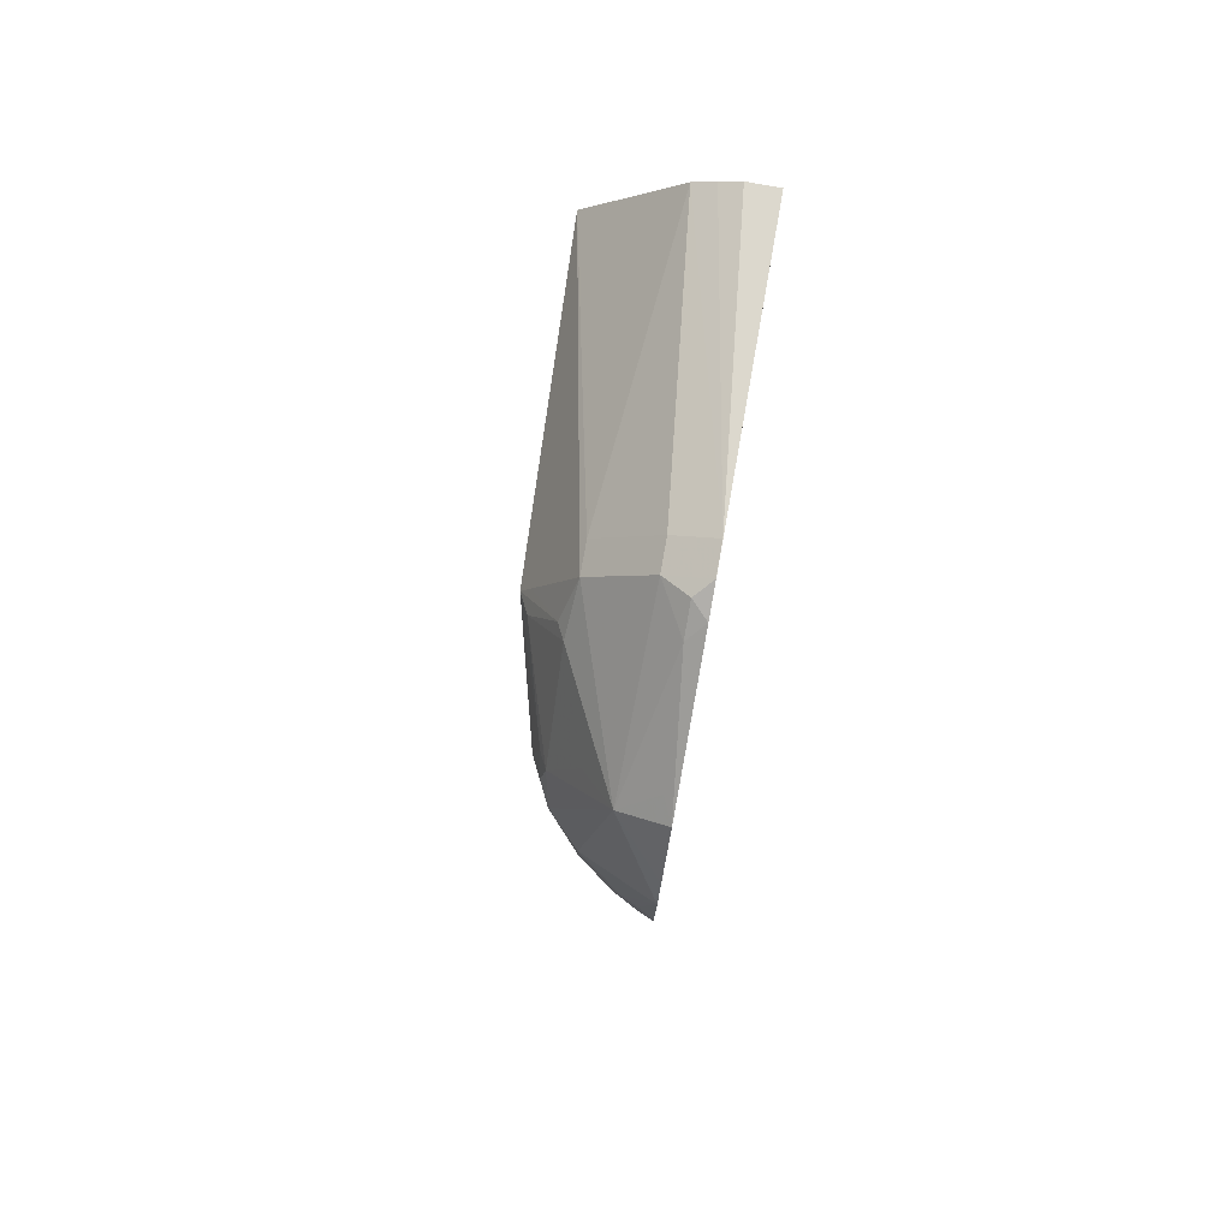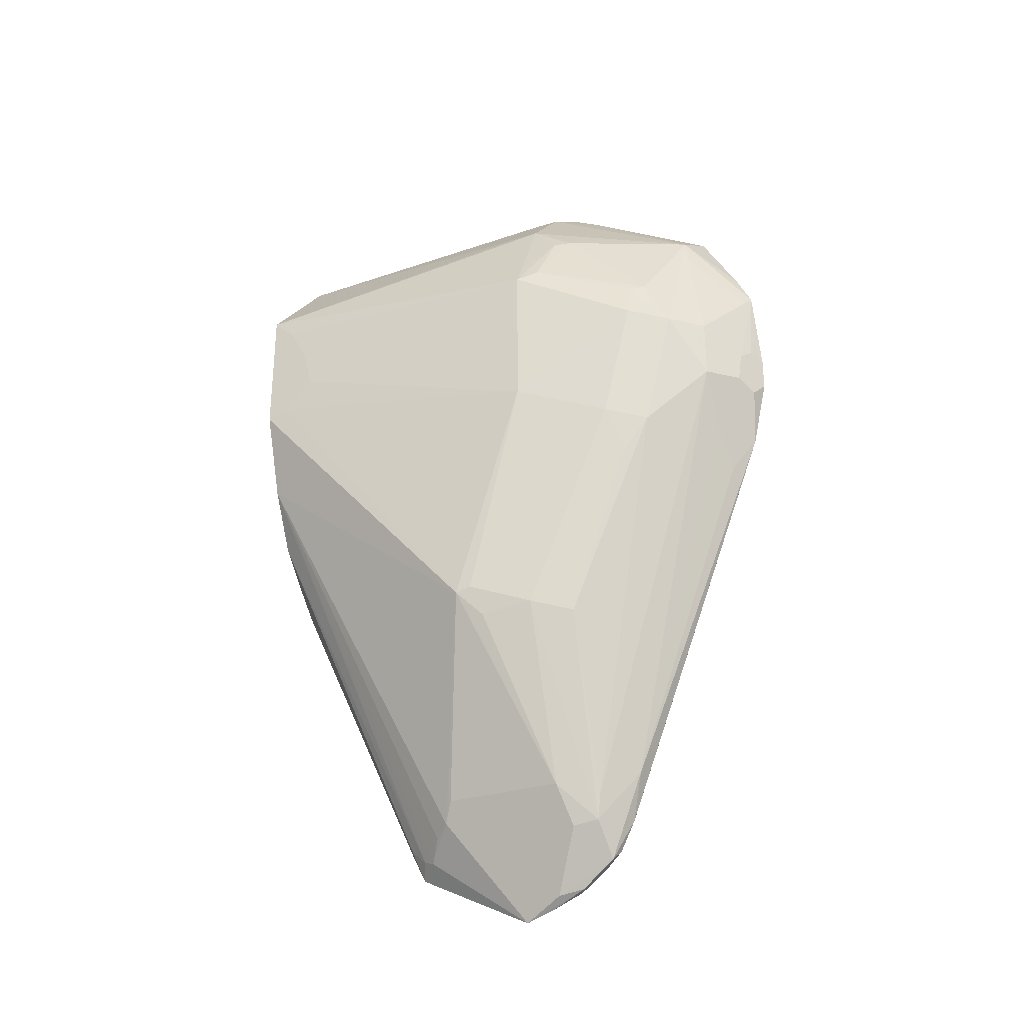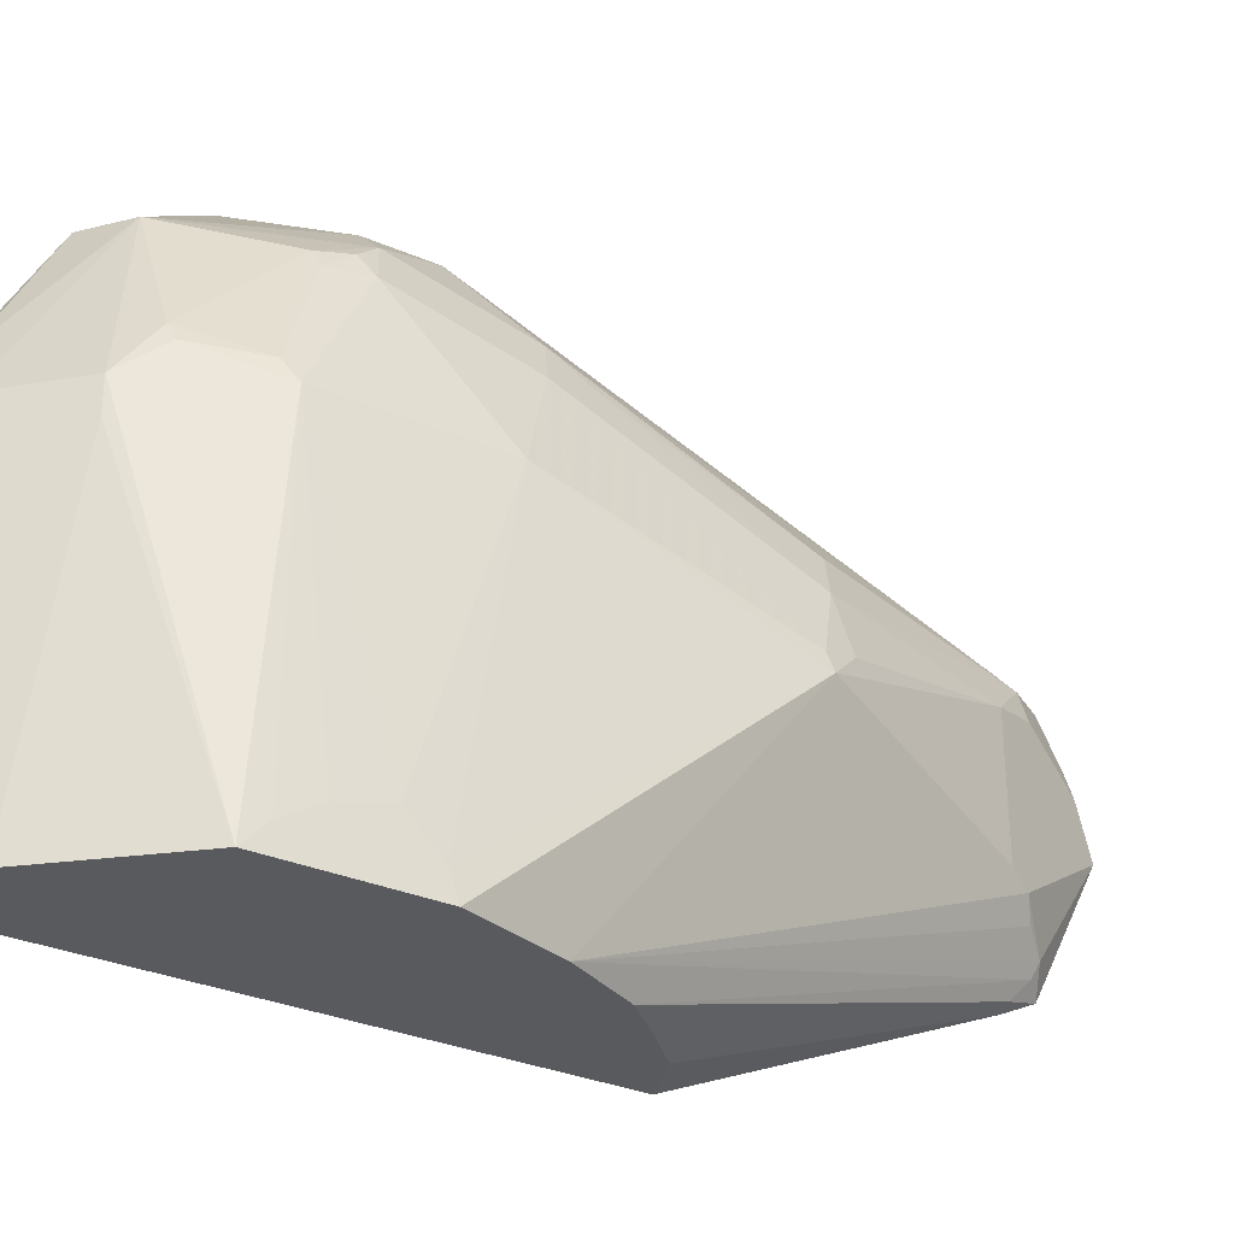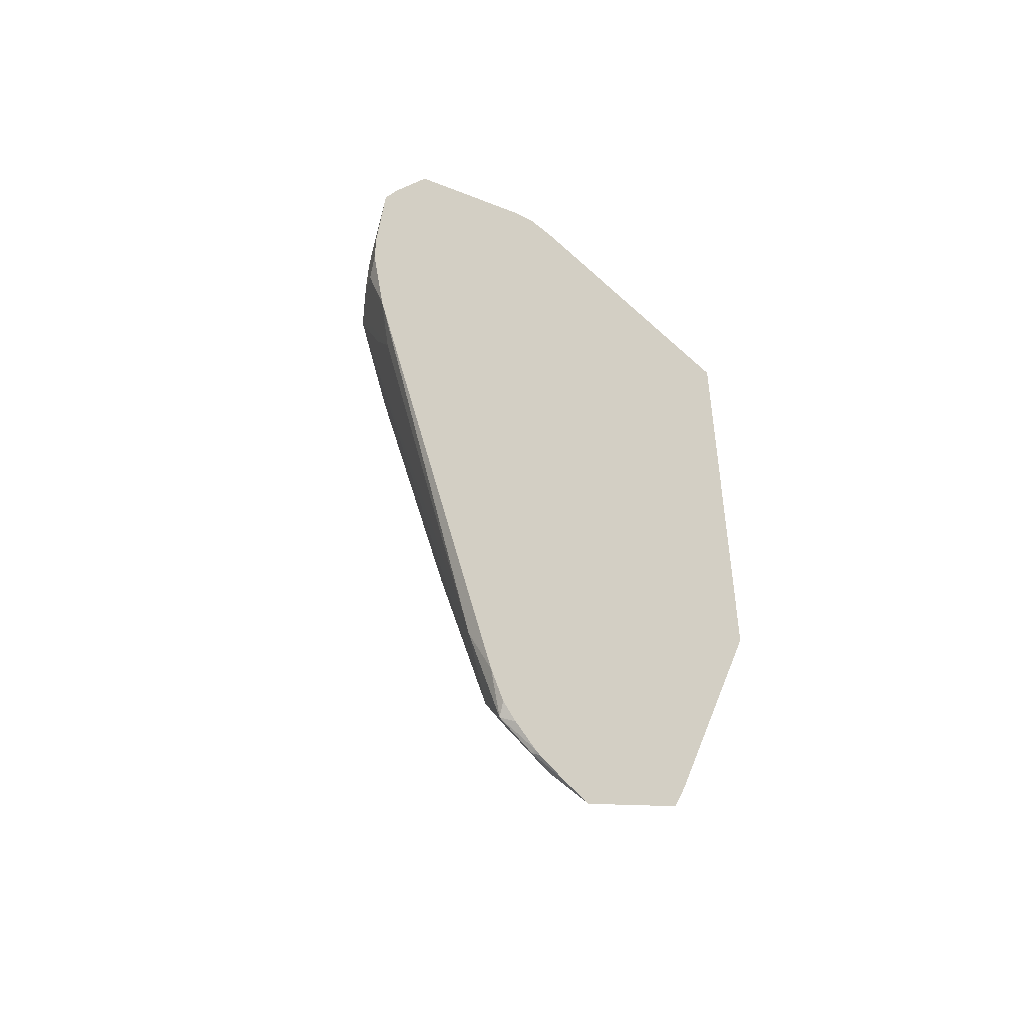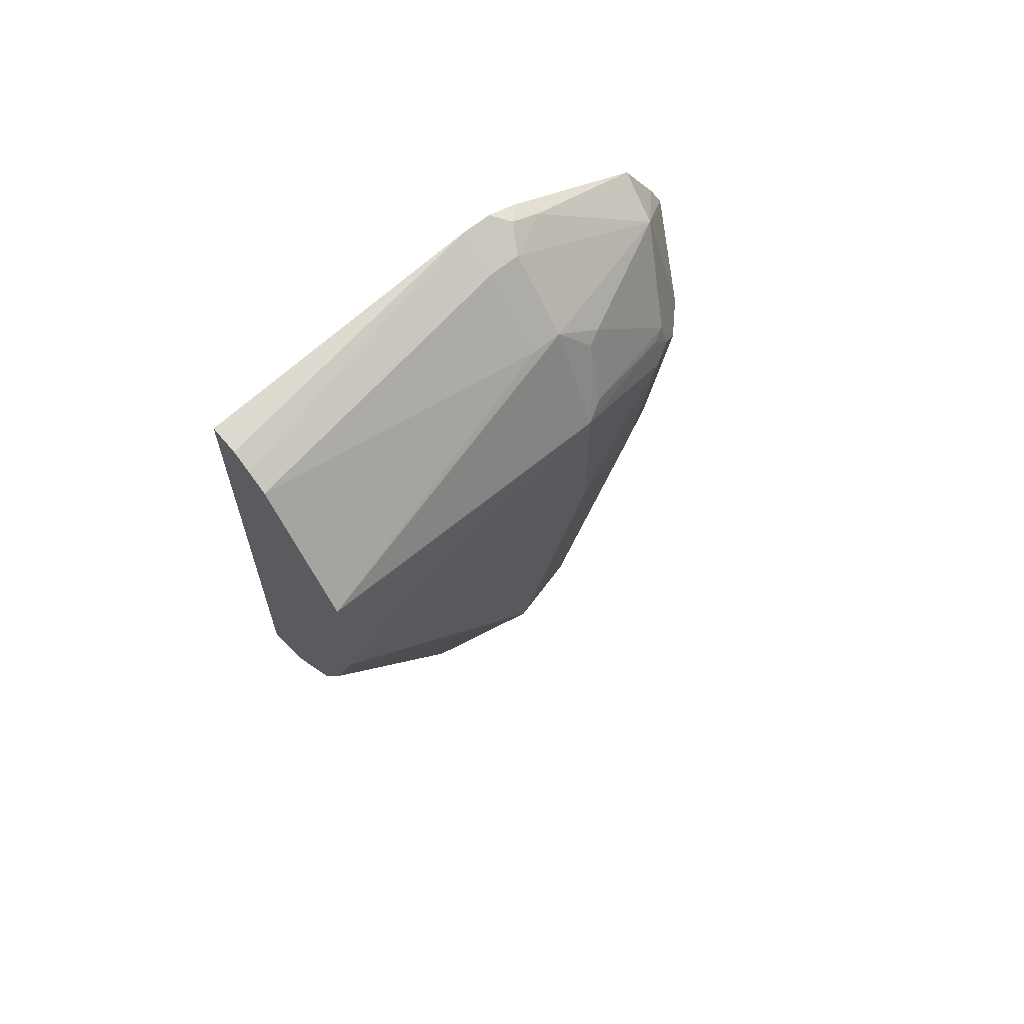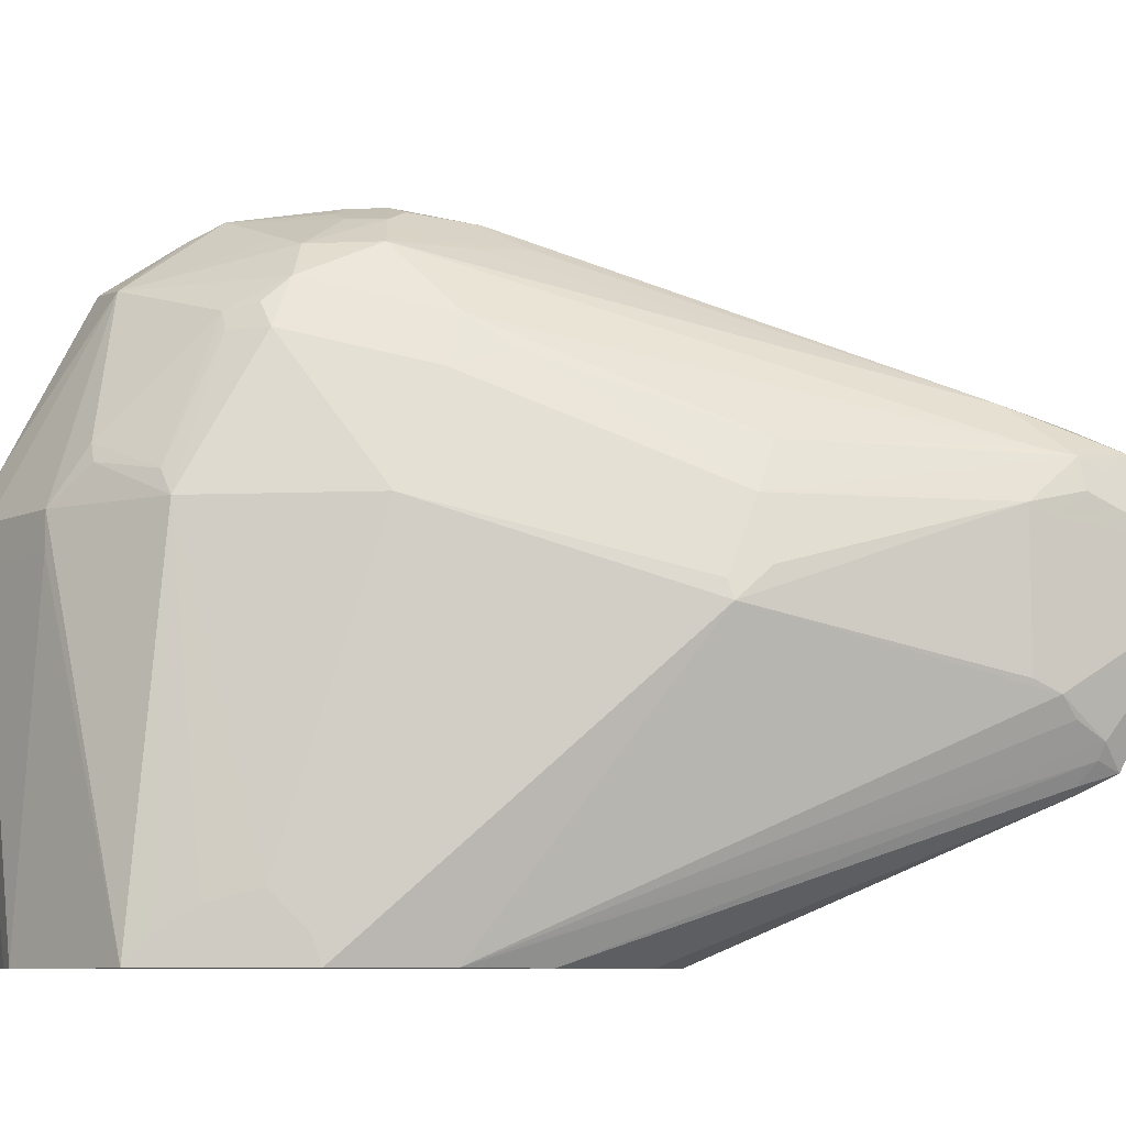
<metadata>
{"format":"obj","ext":"obj","renderer":"f3d","projection":"perspective","resolution":1024,"background":"white","views":[{"elev":79.6,"azim":-169.9,"up":"+Z"},{"elev":-29.2,"azim":115.4,"up":"+Z"},{"elev":-31.7,"azim":58.7,"up":"+Y"},{"elev":-46.9,"azim":-132.8,"up":"+Z"},{"elev":64.1,"azim":50.1,"up":"+Z"},{"elev":-8.0,"azim":96.2,"up":"+Y"}]}
</metadata>
<code>
v 0.2282 0.6242 -0.3138
v 0.2282 0.6242 -0.2984
v 0.2449 0.6158 -0.3162
v 0.2354 0.6206 -0.321
v 0.2282 0.617 -0.346
v 0.2282 0.6241 -0.2977
v 0.2283 0.6241 -0.2978
v 0.2354 0.6206 -0.296
v 0.2616 0.6039 -0.3186
v 0.2497 0.6063 -0.3353
v 0.2306 0.6158 -0.3448
v 0.2425 0.617 -0.3014
v 0.2616 0.6039 -0.2901
v 0.2354 0.6063 -0.3638
v 0.2354 0.5492 -0.5207
v 0.2283 0.5421 -0.5421
v 0.2282 0.542 -0.5423
v 0.2282 0.6206 -0.2567
v 0.2758 0.5897 -0.2901
v 0.2758 0.5754 -0.3472
v 0.2473 0.5326 -0.5326
v 0.2473 0.6039 -0.3472
v 0.252 0.6087 -0.2806
v 0.252 0.5944 -0.2378
v 0.2449 0.5302 -0.5445
v 0.233 0.5326 -0.5611
v 0.2282 0.535 -0.5563
v 0.2282 0.6136 -0.2427
v 0.2497 0.592 -0.2247
v 0.233 0.6182 -0.2615
v 0.2782 0.5778 -0.2675
v 0.2806 0.5801 -0.2806
v 0.2853 0.5706 -0.2853
v 0.2853 0.5564 -0.3424
v 0.2782 0.5635 -0.3638
v 0.2758 0.5326 -0.447
v 0.2473 0.5183 -0.5468
v 0.2402 0.5255 -0.554
v 0.2853 0.5136 -0.4422
v 0.2568 0.5136 -0.5278
v 0.233 0.5041 -0.5754
v 0.2306 0.5159 -0.573
v 0.2282 0.5161 -0.5726
v 0.2282 0.5277 -0.5636
v 0.2282 0.5956 -0.2122
v 0.2782 0.535 -0.2247
v 0.2639 0.5778 -0.239
v 0.2283 0.5956 -0.2122
v 0.2282 0.5956 -0.2122
v 0.2282 0.5955 -0.2121
v 0.233 0.5849 -0.2092
v 0.2354 0.535 -0.1819
v 0.2473 0.5136 -0.1807
v 0.2616 0.5136 -0.195
v 0.2758 0.5136 -0.2092
v 0.2818 0.5706 -0.2693
v 0.2948 0.5231 -0.2521
v 0.2996 0.5136 -0.2568
v 0.2996 0.5136 -0.3282
v 0.2948 0.4851 -0.4327
v 0.252 0.5088 -0.5374
v 0.2901 0.4898 -0.447
v 0.2568 0.4565 -0.5278
v 0.2948 0.4803 -0.4375
v 0.296 0.4779 -0.4351
v 0.2282 0.485 -0.5851
v 0.2282 0.4992 -0.5803
v 0.2282 0.5135 -0.5743
v 0.2818 0.5278 -0.2265
v 0.2282 0.528 -0.1765
v 0.2354 0.5207 -0.1748
v 0.2283 0.5136 -0.1712
v 0.2473 0.4993 -0.1807
v 0.2616 0.4993 -0.195
v 0.2758 0.4993 -0.2092
v 0.3044 0.3649 -0.2448
v 0.2948 0.5136 -0.2473
v 0.3044 0.3846 -0.2696
v 0.3044 0.3899 -0.29
v 0.3044 0.3753 -0.2543
v 0.3044 0.3828 -0.2972
v 0.3044 0.3755 -0.3044
v 0.252 0.4518 -0.5374
v 0.2913 0.3649 -0.3484
v 0.3044 0.3649 -0.308
v 0.3044 0.3649 -0.3081
v 0.2378 0.4375 -0.5516
v 0.2282 0.4279 -0.5565
v 0.2282 0.5136 -0.1712
v 0.2283 0.4993 -0.1712
v 0.2617 0.3649 -0.1967
v 0.2461 0.444 -0.5421
v 0.2771 0.3649 -0.377
v 0.2354 0.4316 -0.5492
v 0.233 0.4232 -0.5421
v 0.2282 0.4278 -0.5563
v 0.2282 0.4992 -0.1712
v 0.2425 0.3649 -0.1877
v 0.2519 0.3649 -0.1918
v 0.2634 0.3649 -0.3917
v 0.2282 0.4208 -0.5421
v 0.2282 0.3649 -0.1889
v 0.2282 0.3649 -0.1877
v 0.2491 0.3649 -0.406
v 0.2282 0.3649 -0.4134
f 55 76 77
f 55 75 76
f 54 75 55
f 53 90 73
f 53 74 54
f 53 73 74
f 55 77 69
f 53 72 90
f 53 71 72
f 54 74 75
f 56 57 58
f 58 69 77
f 58 78 79
f 58 79 59
f 58 77 76
f 58 76 80
f 58 80 78
f 59 79 81
f 59 81 82
f 59 65 60
f 59 82 65
f 52 71 53
f 57 69 58
f 52 70 71
f 34 60 39
f 50 70 52
f 60 65 64
f 34 59 60
f 34 39 35
f 35 39 36
f 37 40 61
f 37 61 41
f 37 41 38
f 39 60 62
f 39 62 40
f 40 63 83
f 50 52 51
f 40 83 61
f 40 64 65
f 40 65 63
f 41 66 42
f 41 61 66
f 42 66 67
f 42 67 68
f 42 68 43
f 45 49 48
f 46 55 69
f 46 69 57
f 40 62 64
f 60 64 62
f 97 102 103
f 63 65 83
f 76 93 84
f 76 84 86
f 76 86 85
f 83 92 87
f 83 84 92
f 84 93 94
f 84 94 87
f 84 87 92
f 87 94 88
f 88 94 95
f 76 100 93
f 88 95 96
f 90 98 99
f 90 99 91
f 93 100 95
f 93 95 94
f 95 101 96
f 95 100 101
f 33 59 34
f 97 103 98
f 100 104 101
f 101 104 105
f 90 97 98
f 76 104 100
f 76 105 104
f 76 102 105
f 65 84 83
f 65 82 85
f 65 85 86
f 65 86 84
f 66 83 87
f 66 87 88
f 70 89 72
f 70 72 71
f 72 89 97
f 72 97 90
f 73 90 91
f 73 91 74
f 74 91 75
f 75 91 76
f 76 85 82
f 76 82 81
f 76 81 79
f 76 79 78
f 76 78 80
f 76 91 99
f 76 99 98
f 76 98 103
f 76 103 102
f 61 83 66
f 33 58 59
f 29 50 51
f 32 56 33
f 2 7 8
f 2 8 3
f 3 9 10
f 3 10 14
f 3 14 11
f 3 11 4
f 3 8 12
f 3 12 13
f 3 13 9
f 4 11 5
f 2 6 7
f 5 11 14
f 5 15 16
f 5 16 17
f 6 18 7
f 7 18 8
f 8 18 12
f 9 13 19
f 9 19 20
f 9 20 21
f 9 21 15
f 9 15 22
f 5 14 15
f 9 22 14
f 1 6 2
f 1 28 18
f 1 2 3
f 1 3 4
f 1 4 5
f 1 5 17
f 1 17 27
f 1 27 44
f 1 44 43
f 1 43 68
f 1 68 67
f 1 67 66
f 1 18 6
f 1 66 88
f 33 56 58
f 1 101 105
f 1 105 102
f 1 102 97
f 1 97 89
f 1 89 70
f 1 70 50
f 1 50 49
f 1 49 45
f 1 45 28
f 1 88 96
f 9 14 10
f 1 96 101
f 12 18 23
f 25 39 40
f 25 40 37
f 26 38 41
f 26 41 42
f 26 42 43
f 26 43 44
f 26 44 27
f 28 45 29
f 29 46 47
f 29 47 31
f 25 36 39
f 29 45 48
f 29 49 50
f 29 51 52
f 29 52 53
f 29 54 55
f 29 55 46
f 31 56 32
f 31 47 46
f 31 46 57
f 31 57 56
f 12 23 13
f 29 48 49
f 25 38 26
f 29 53 54
f 23 30 24
f 13 23 24
f 25 37 38
f 13 24 19
f 14 22 15
f 15 25 26
f 15 26 16
f 16 26 27
f 16 27 17
f 18 28 29
f 18 29 24
f 18 24 30
f 15 21 25
f 19 24 29
f 18 30 23
f 21 36 25
f 20 36 21
f 20 34 35
f 19 34 20
f 20 35 36
f 19 32 33
f 19 31 32
f 19 29 31
f 19 33 34

</code>
